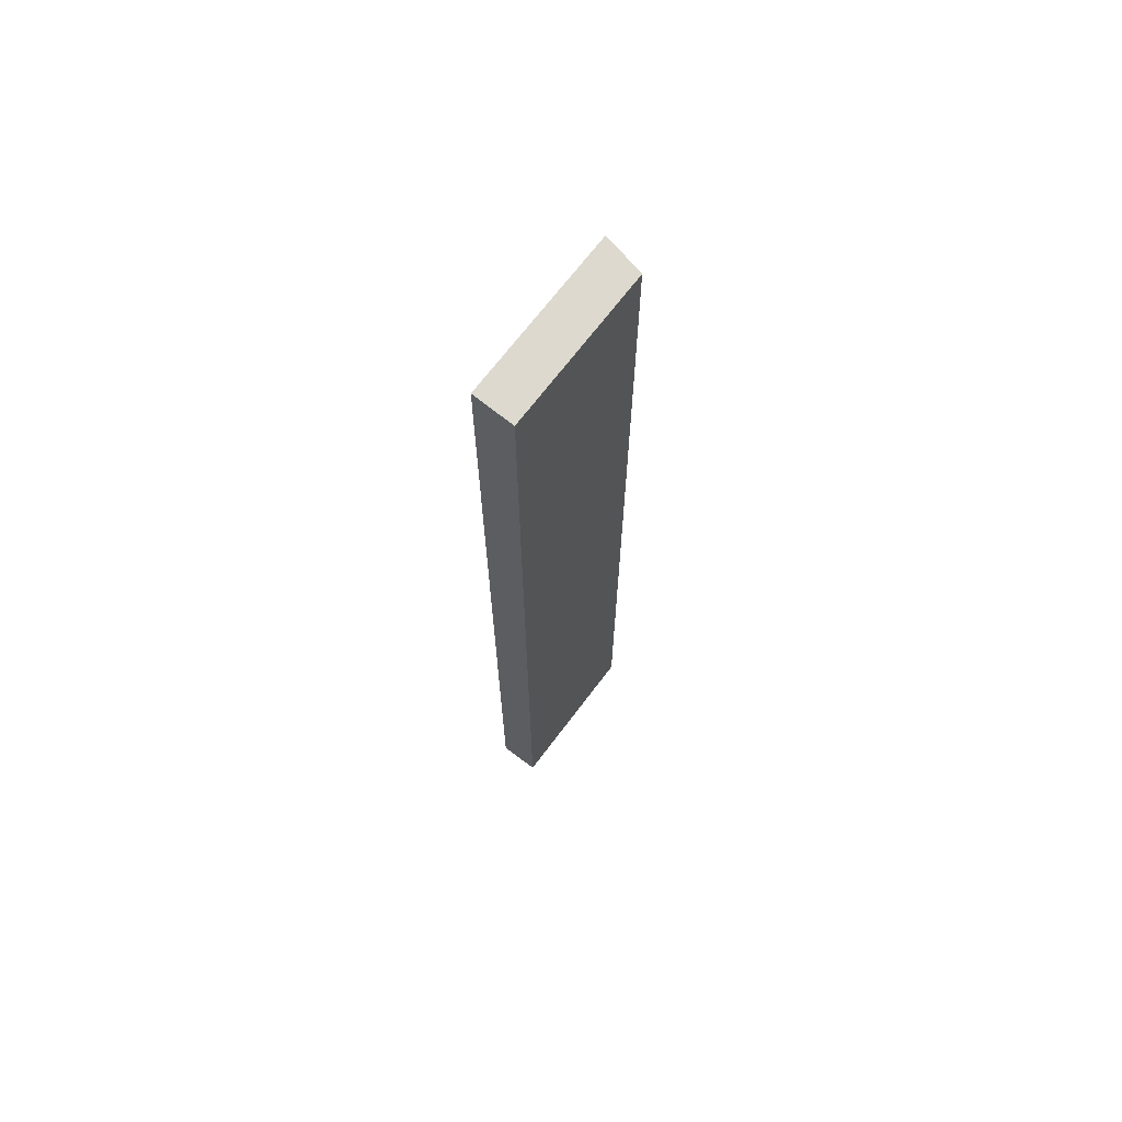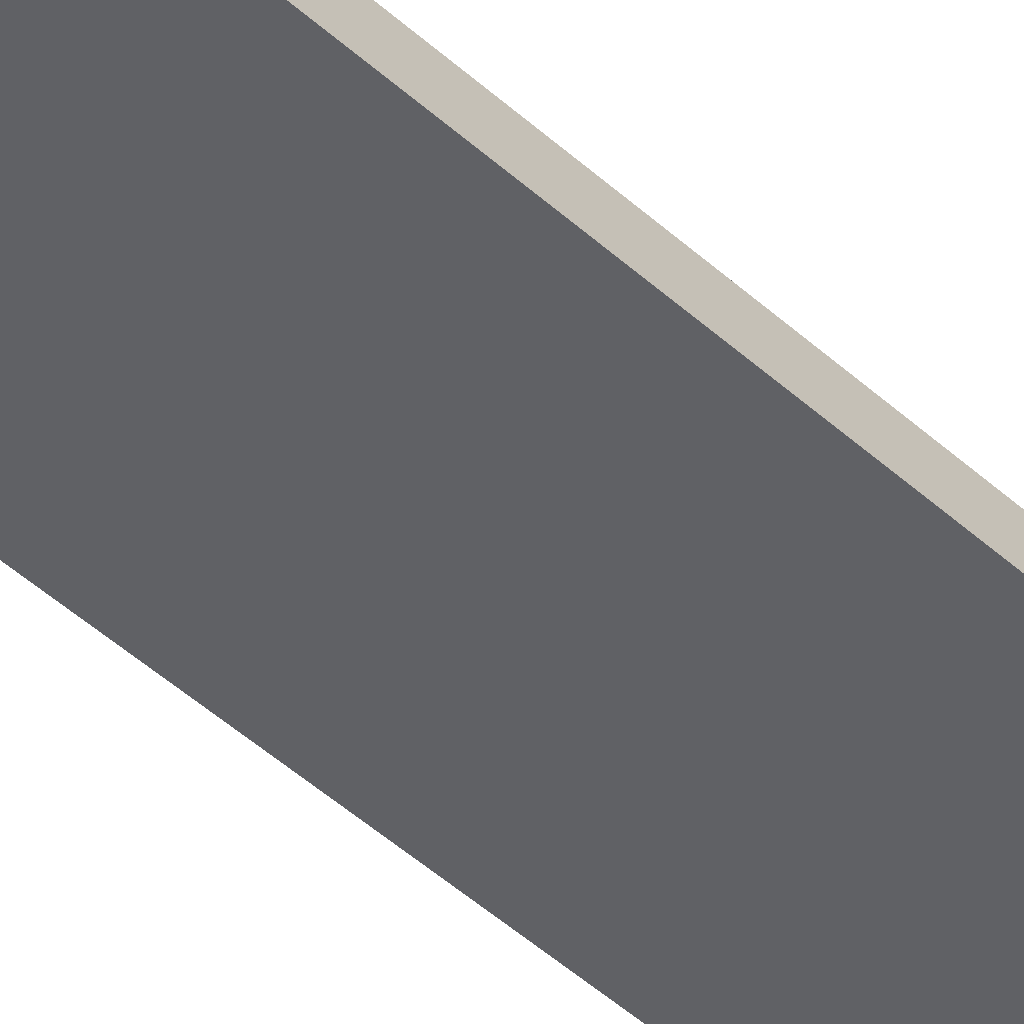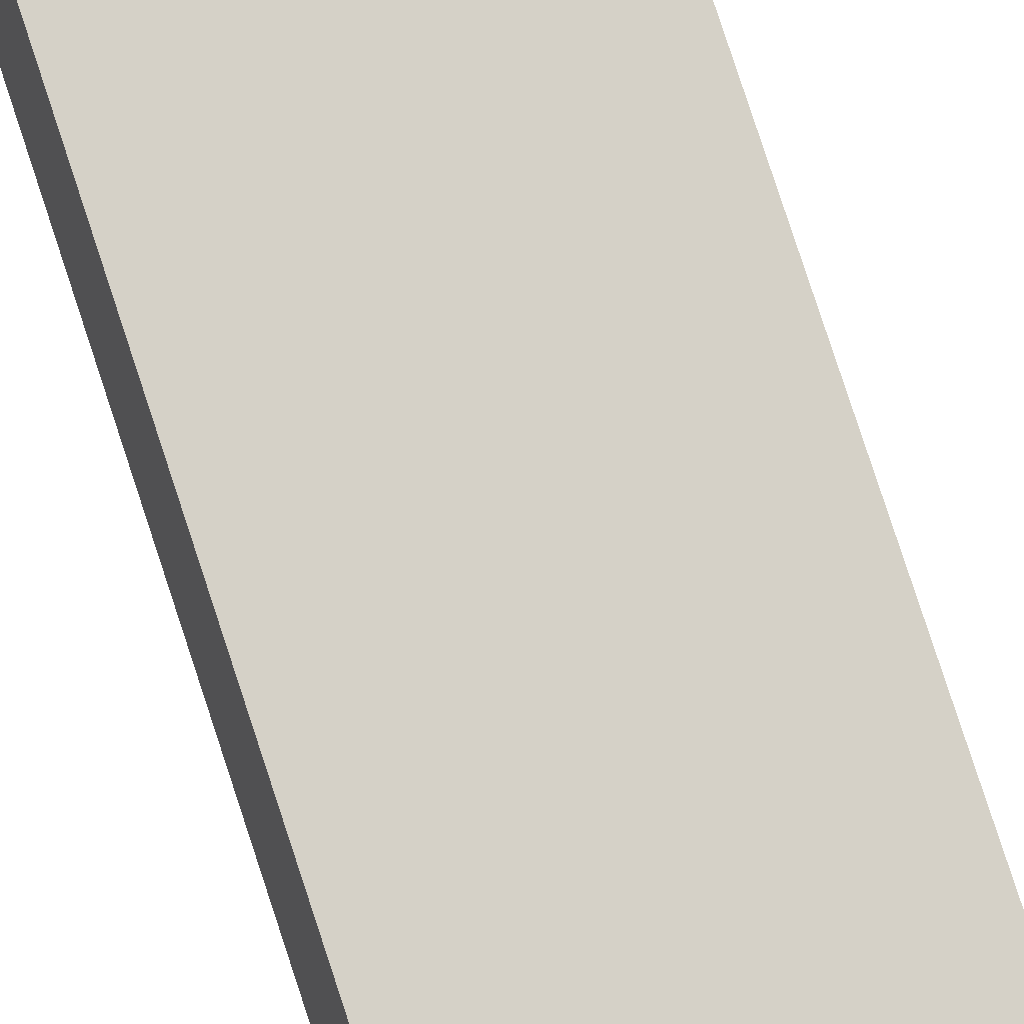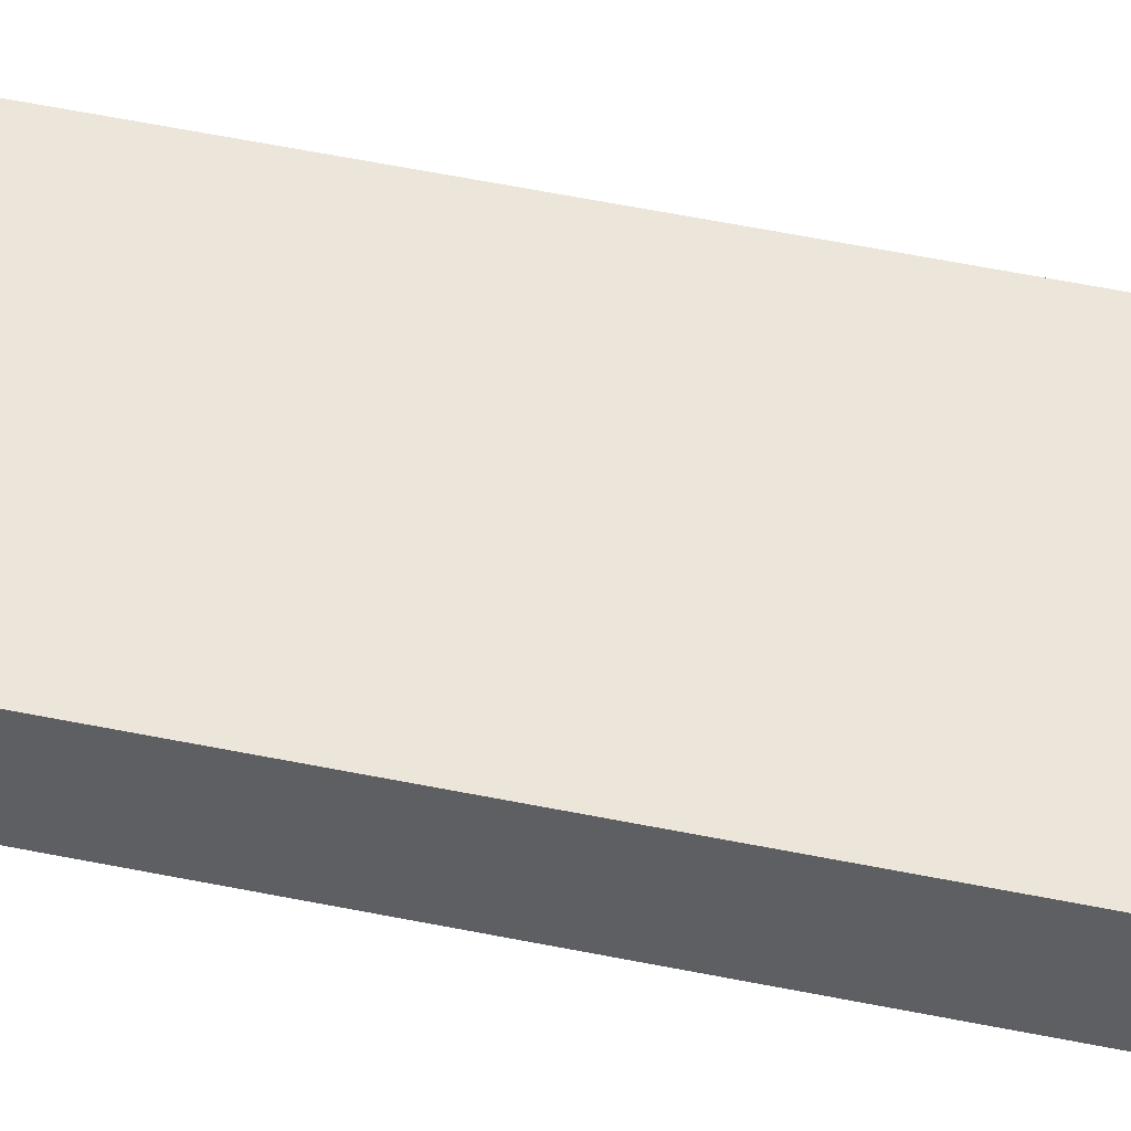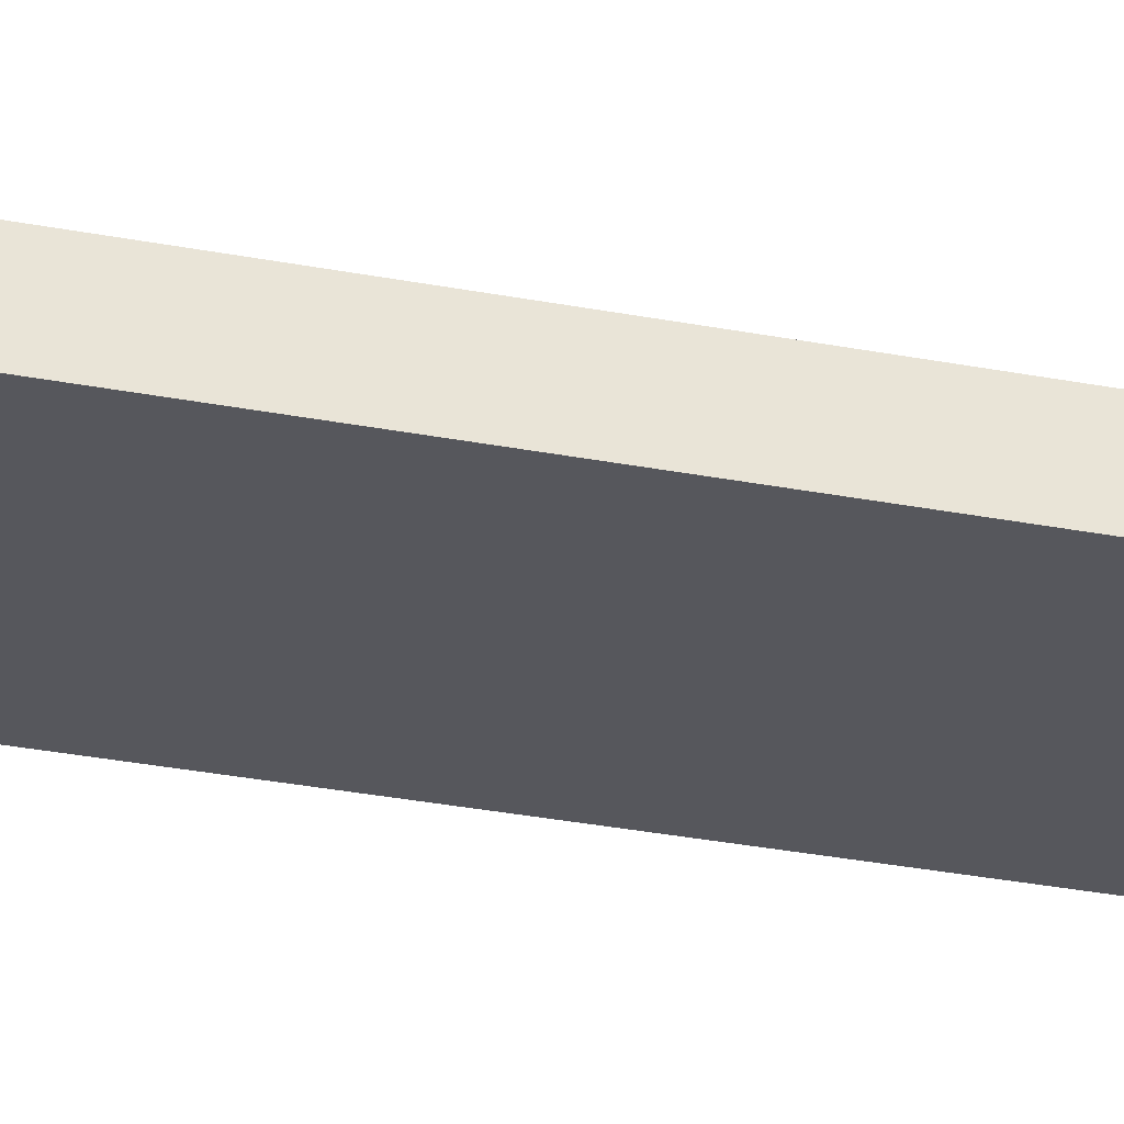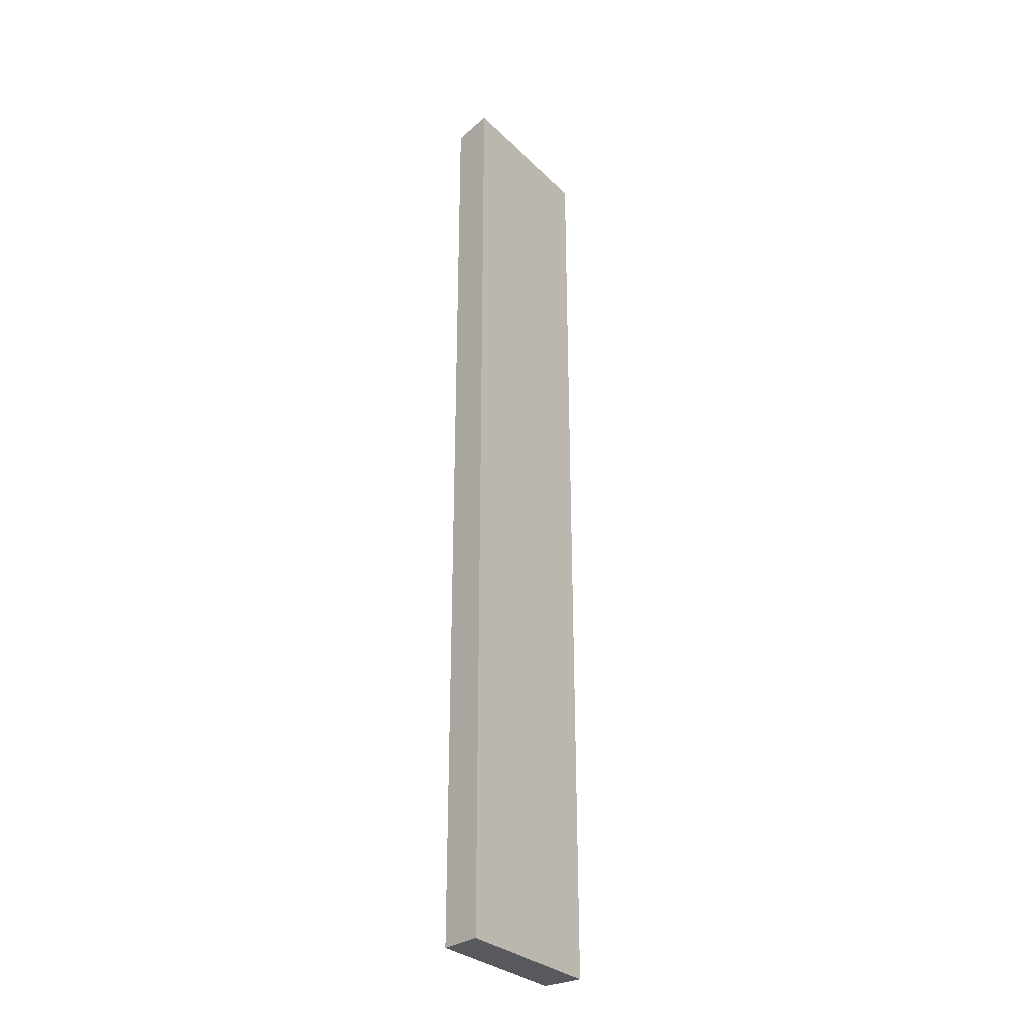
<metadata>
{"format":"obj","ext":"obj","renderer":"f3d","projection":"perspective","resolution":1024,"background":"white","views":[{"elev":69.1,"azim":-53.0,"up":"+Y"},{"elev":-50.4,"azim":45.7,"up":"+Z"},{"elev":79.3,"azim":161.9,"up":"+Z"},{"elev":55.1,"azim":102.2,"up":"+Z"},{"elev":-27.5,"azim":72.8,"up":"+Z"},{"elev":-30.1,"azim":126.1,"up":"+Y"}]}
</metadata>
<code>
g pb_Mesh391516
v -76 -160 -40
v -115 -160 -40
v -76 79 -40
v -115 79 -40
v -115 -160 -40
v -115 -160 -50
v -115 79 -40
v -115 80 -50
v -115 -160 -50
v -74 -160 -50
v -115 80 -50
v -74 80 -50
v -74 -160 -50
v -76 -160 -40
v -74 80 -50
v -76 79 -40
v -76 79 -40
v -115 79 -40
v -74 80 -50
v -115 80 -50
v -74 -160 -50
v -115 -160 -50
v -76 -160 -40
v -115 -160 -40
g pb_Mesh391516_0
f 3 2 1
f 3 4 2
f 7 6 5
f 7 8 6
f 11 10 9
f 11 12 10
f 15 14 13
f 15 16 14
f 19 18 17
f 19 20 18
f 23 22 21
f 23 24 22

</code>
